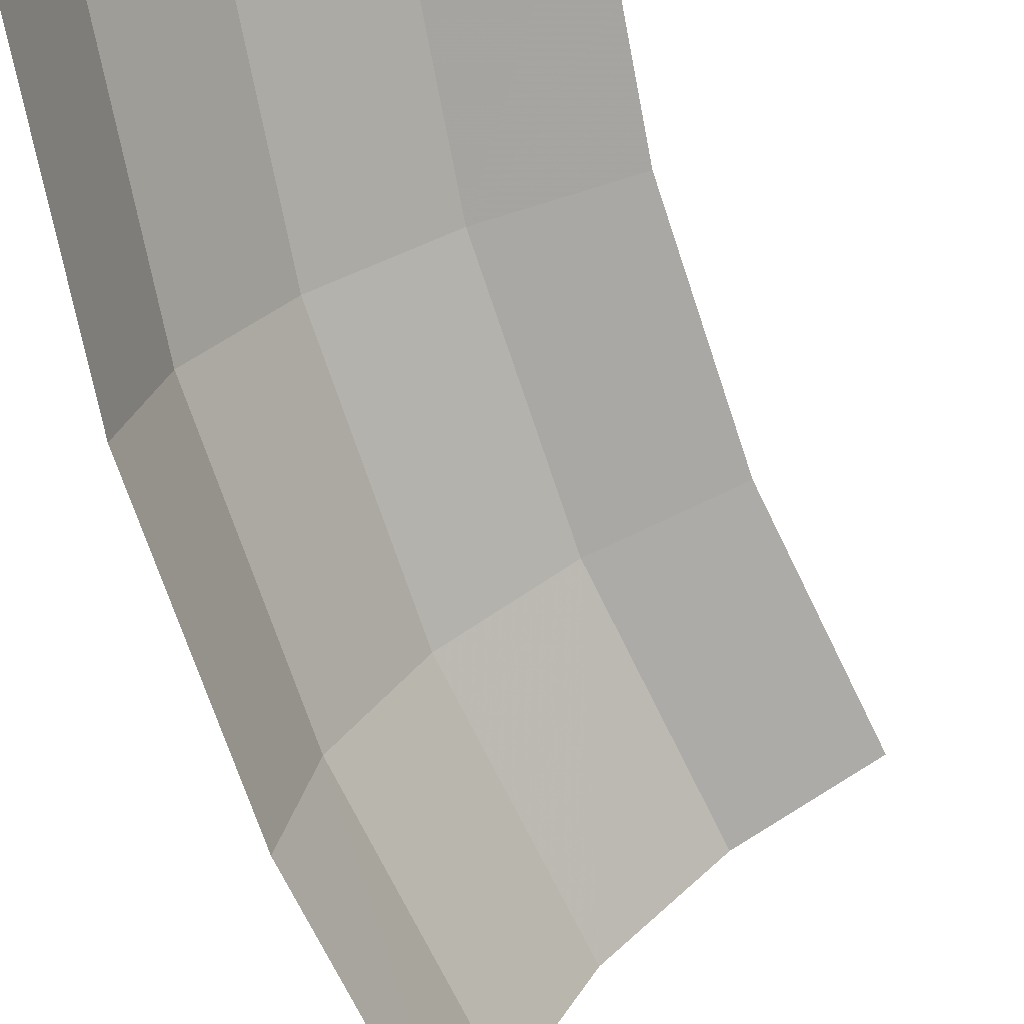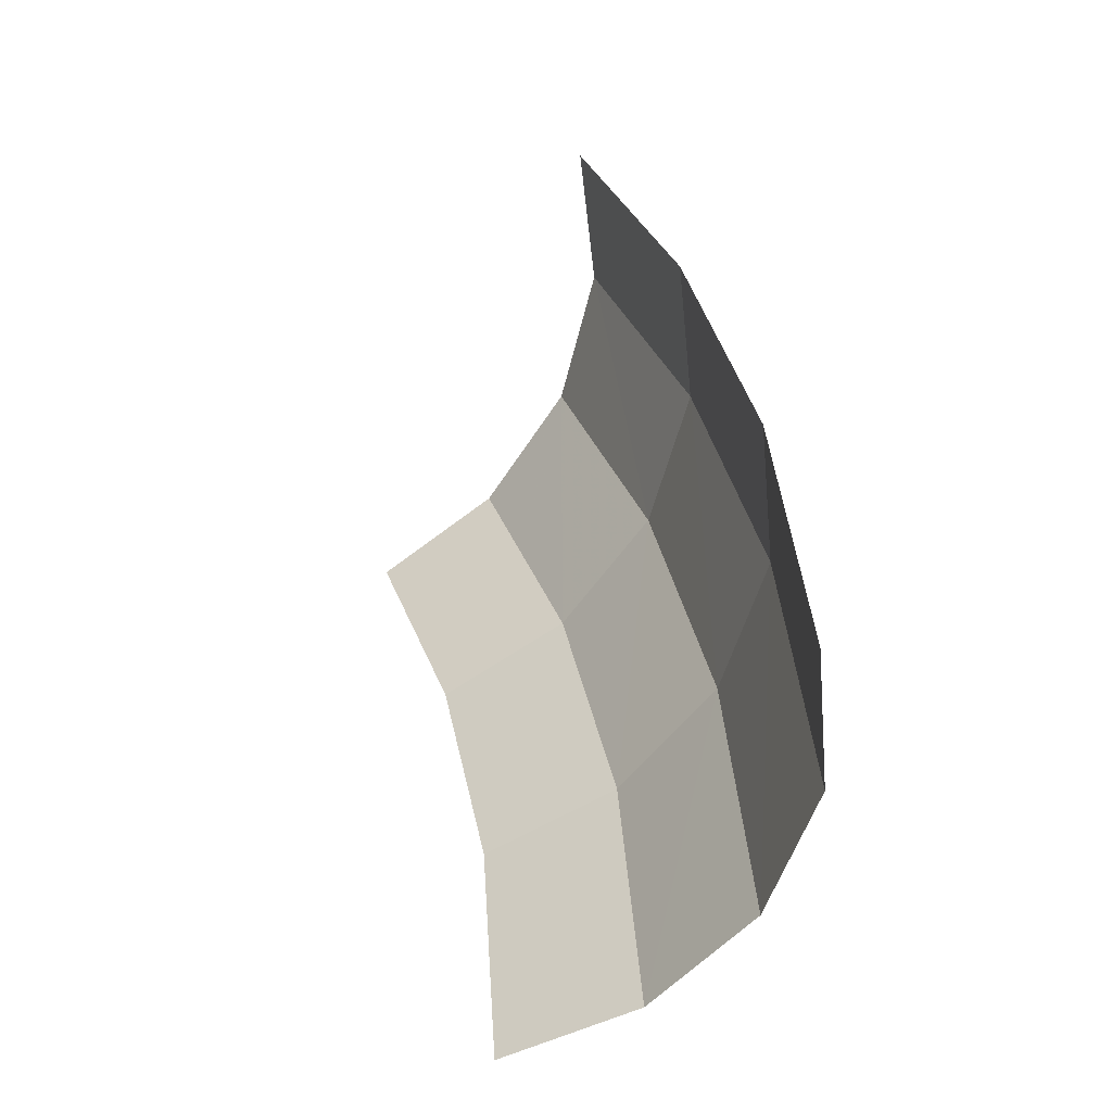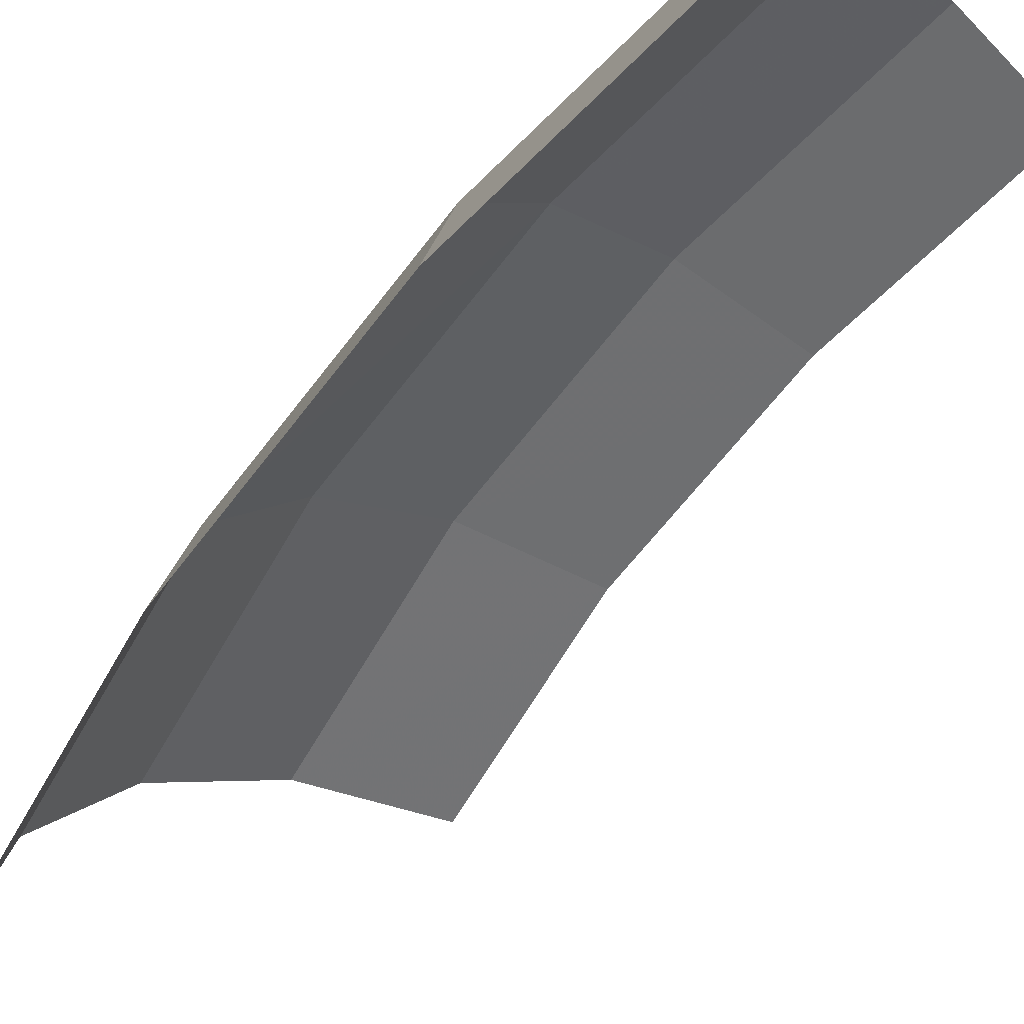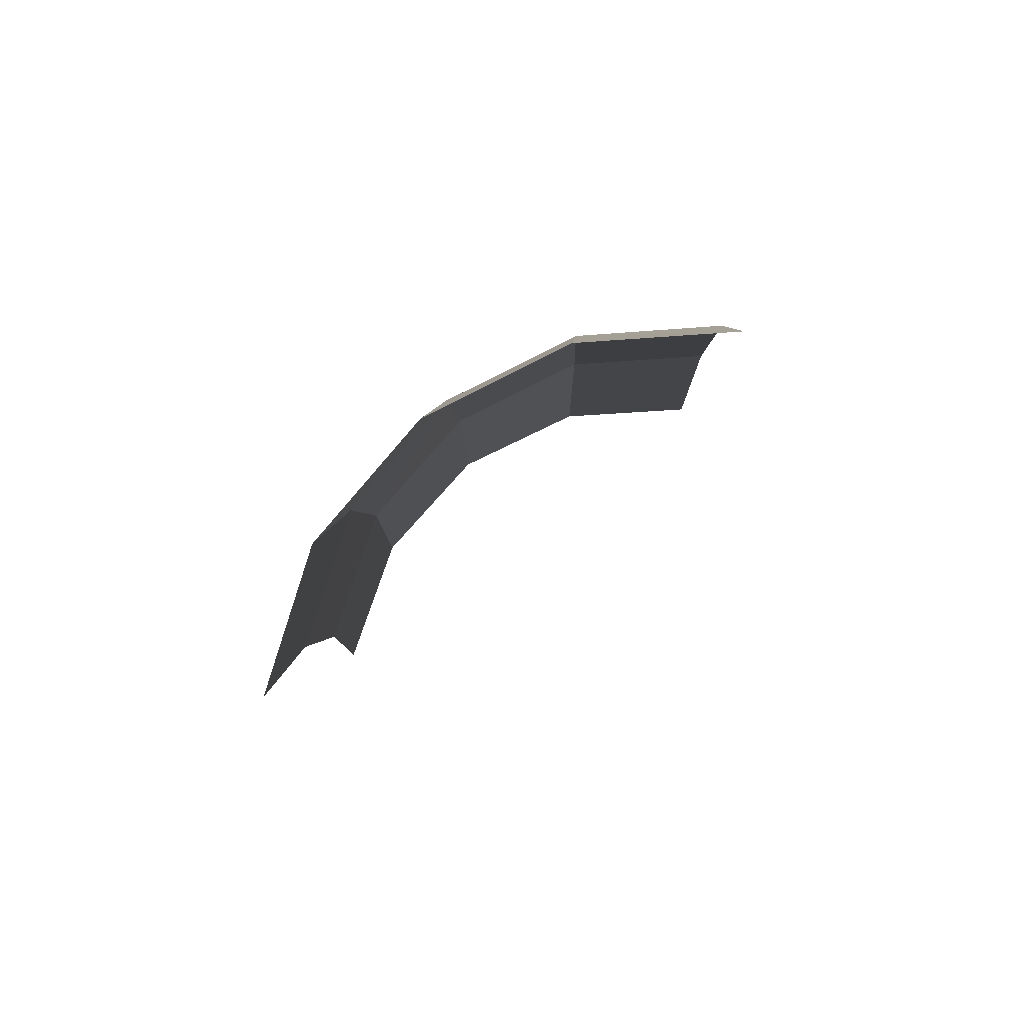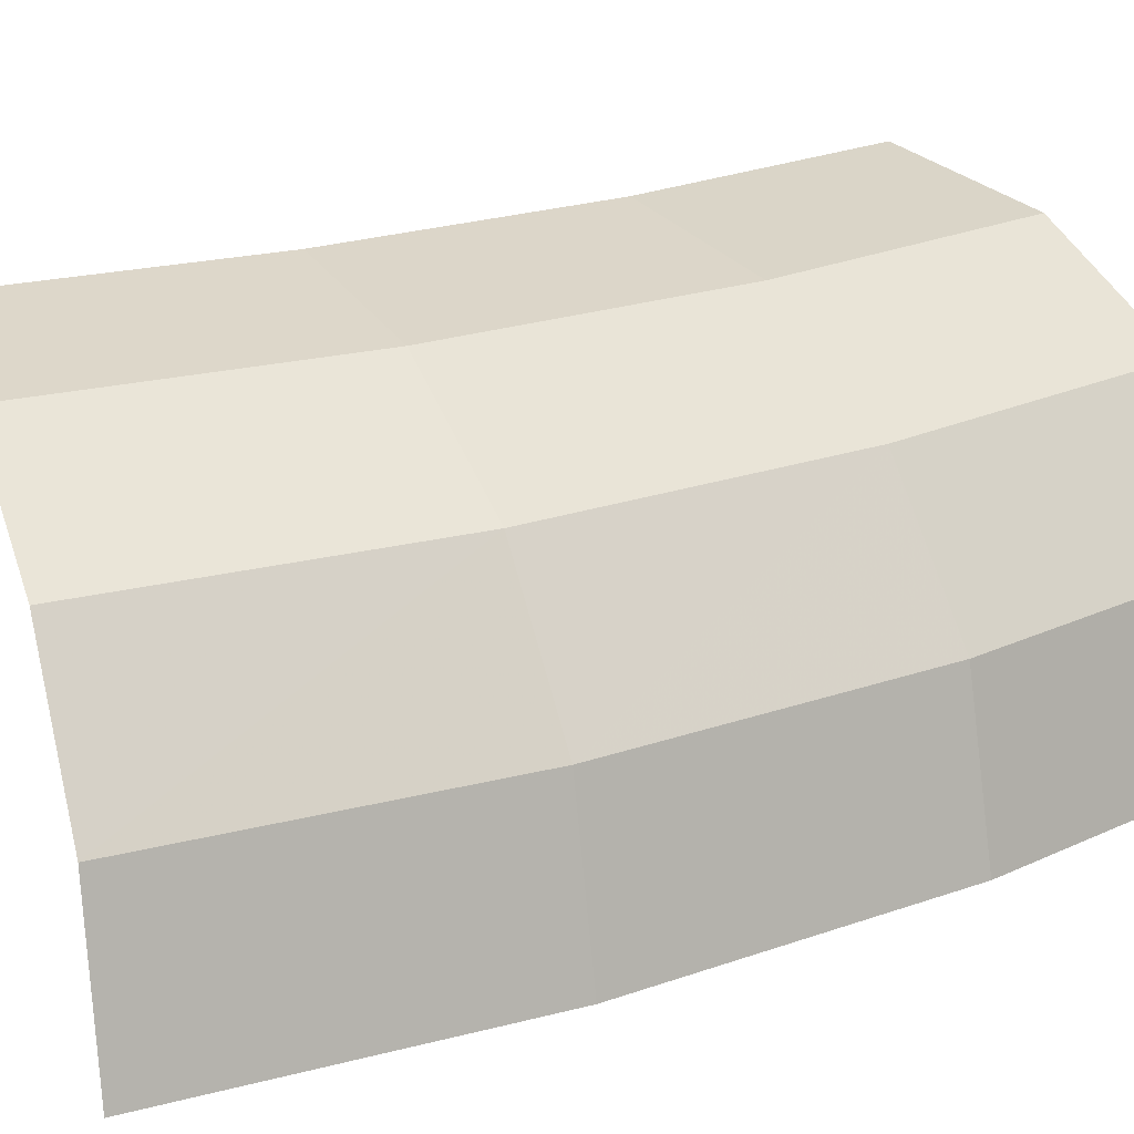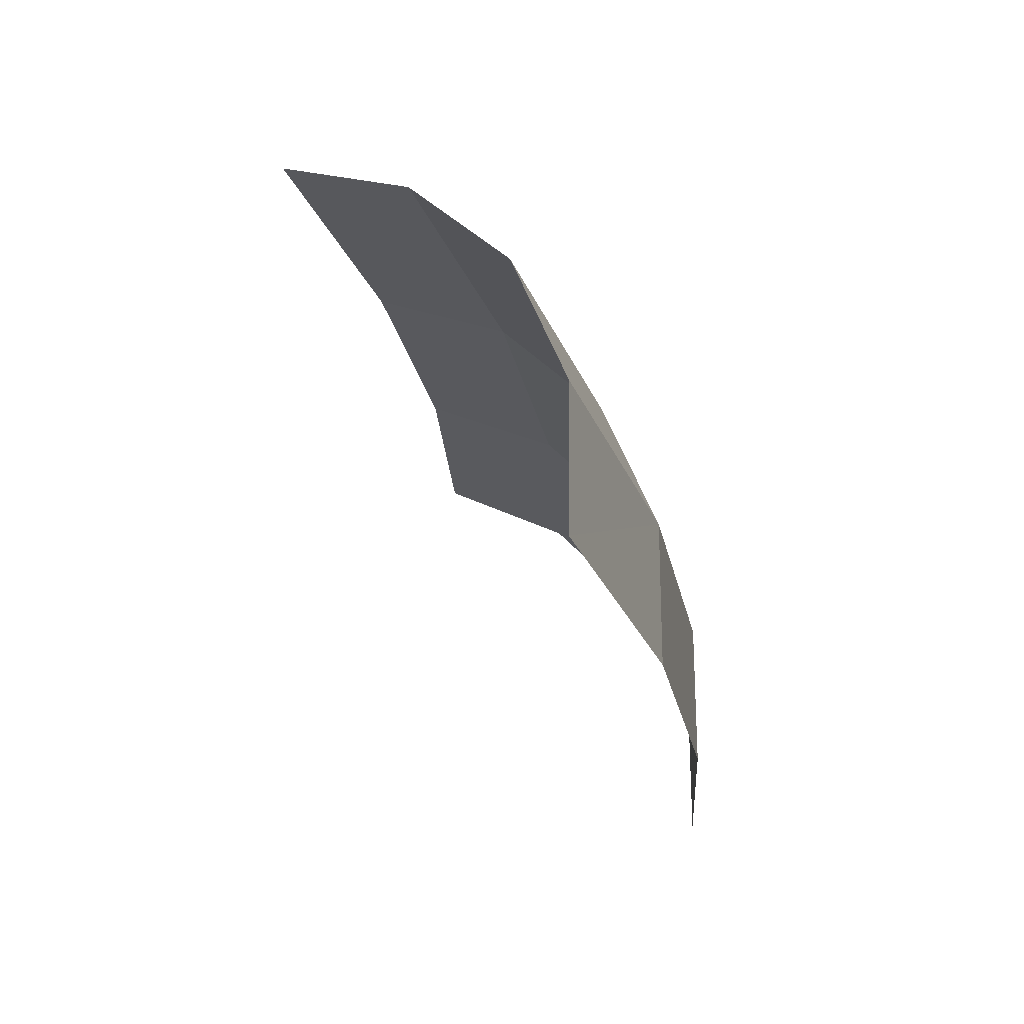
<metadata>
{"format":"obj","ext":"obj","renderer":"f3d","projection":"perspective","resolution":1024,"background":"white","views":[{"elev":-71.2,"azim":-172.8,"up":"+Y"},{"elev":-52.6,"azim":16.9,"up":"+Z"},{"elev":-61.0,"azim":132.1,"up":"+Y"},{"elev":77.6,"azim":-82.4,"up":"+Z"},{"elev":20.1,"azim":45.0,"up":"+Y"},{"elev":68.1,"azim":11.2,"up":"+Z"}]}
</metadata>
<code>
v 0.05884 0.00366 0
v 0.05834 0.00366 0.007679
v 0.05906 0 0.007775
v 0.05957 0 0
v 0.05677 0.006765 0
v 0.05628 0.006765 0.00741
v 0.05834 0.00366 0.007679
v 0.05884 0.00366 0
v 0.05366 0.00884 0
v 0.05321 0.00884 0.007005
v 0.05628 0.006765 0.00741
v 0.05677 0.006765 0
v 0.05 0.00957 0
v 0.04957 0.00957 0.006525
v 0.05321 0.00884 0.007005
v 0.05366 0.00884 0
v 0.05834 0.00366 0.007679
v 0.05683 0.00366 0.01523
v 0.05754 0 0.01542
v 0.05906 0 0.007775
v 0.05628 0.006765 0.00741
v 0.05484 0.006765 0.01469
v 0.05683 0.00366 0.01523
v 0.05834 0.00366 0.007679
v 0.05321 0.00884 0.007005
v 0.05183 0.00884 0.01389
v 0.05484 0.006765 0.01469
v 0.05628 0.006765 0.00741
v 0.04957 0.00957 0.006525
v 0.04829 0.00957 0.01294
v 0.05183 0.00884 0.01389
v 0.05321 0.00884 0.007005
v 0.05683 0.00366 0.01523
v 0.05436 0.00366 0.02252
v 0.05504 0 0.02279
v 0.05754 0 0.01542
v 0.05484 0.006765 0.01469
v 0.05244 0.006765 0.02173
v 0.05436 0.00366 0.02252
v 0.05683 0.00366 0.01523
v 0.05183 0.00884 0.01389
v 0.04958 0.00884 0.02054
v 0.05244 0.006765 0.02173
v 0.05484 0.006765 0.01469
v 0.04829 0.00957 0.01294
v 0.04619 0.00957 0.01913
v 0.04958 0.00884 0.02054
v 0.05183 0.00884 0.01389
g mesh3552
f 1 2 3
f 3 4 1
f 5 6 7
f 7 8 5
f 9 10 11
f 11 12 9
f 13 14 15
f 15 16 13
f 17 18 19
f 19 20 17
f 21 22 23
f 23 24 21
f 25 26 27
f 27 28 25
f 29 30 31
f 31 32 29
f 33 34 35
f 35 36 33
f 37 38 39
f 39 40 37
f 41 42 43
f 43 44 41
f 45 46 47
f 47 48 45

</code>
